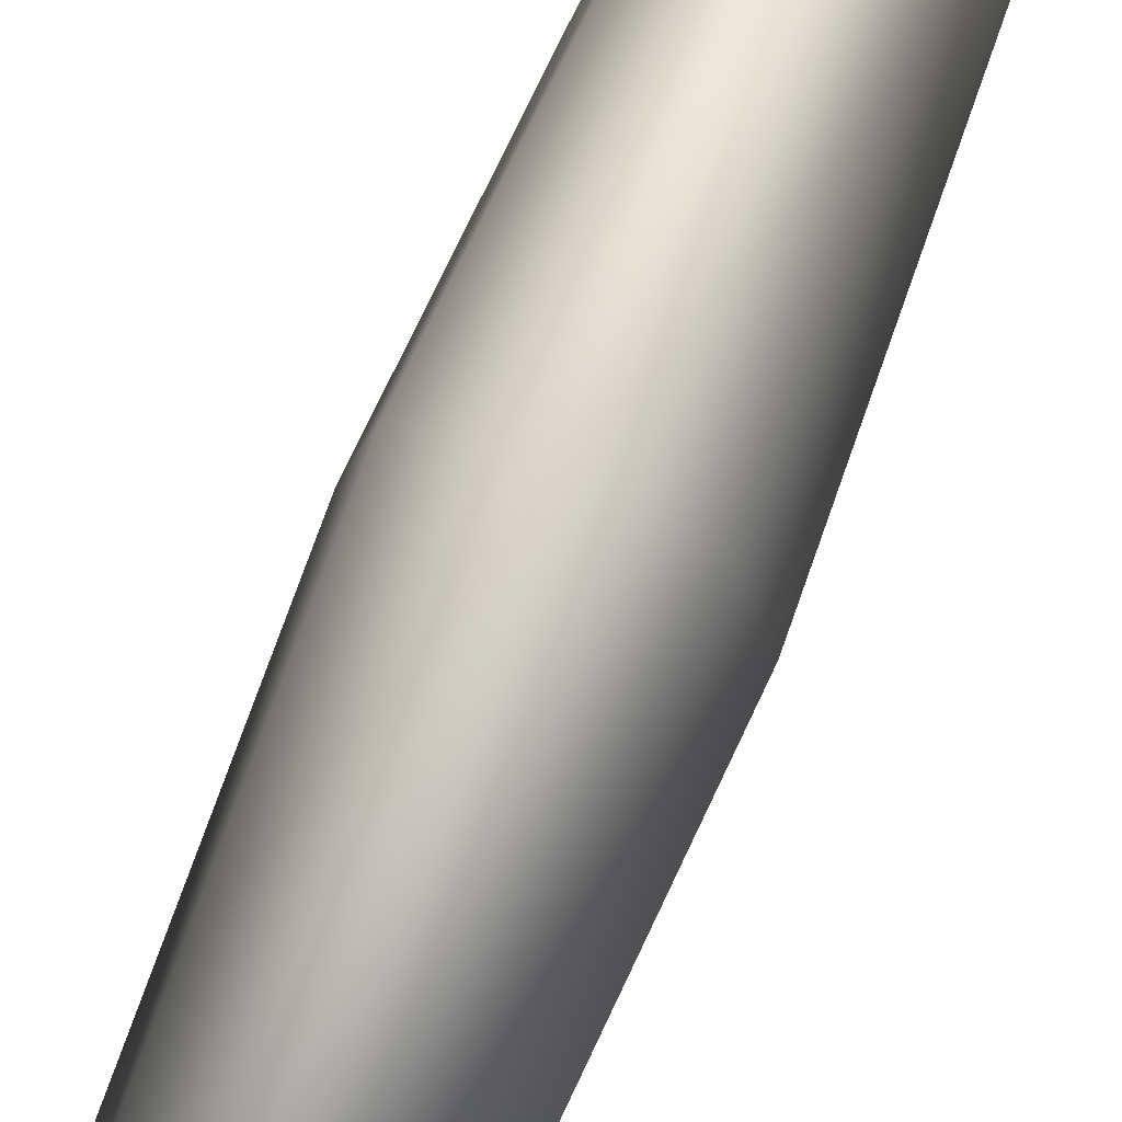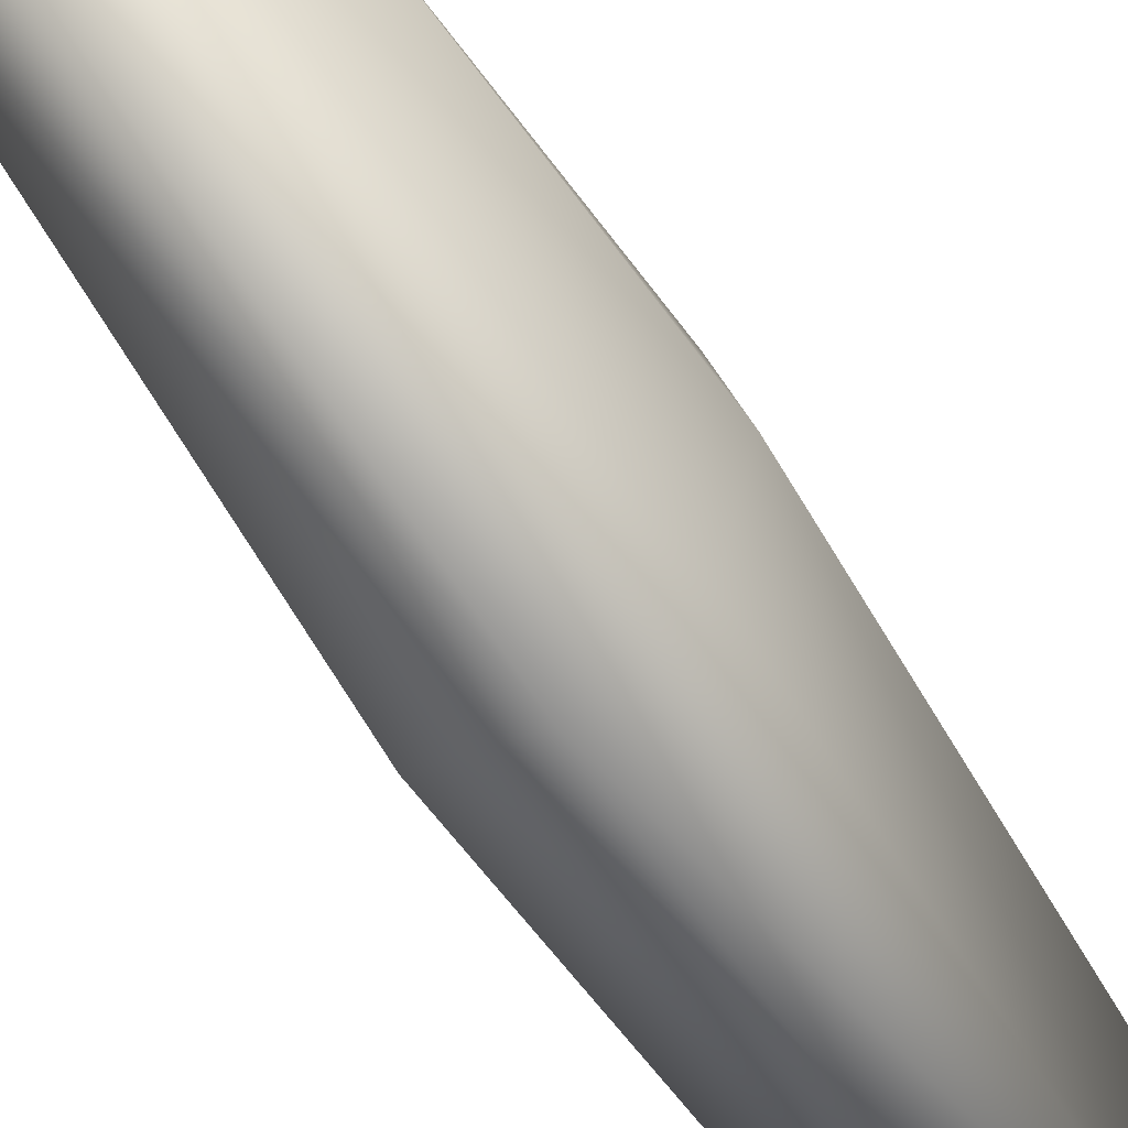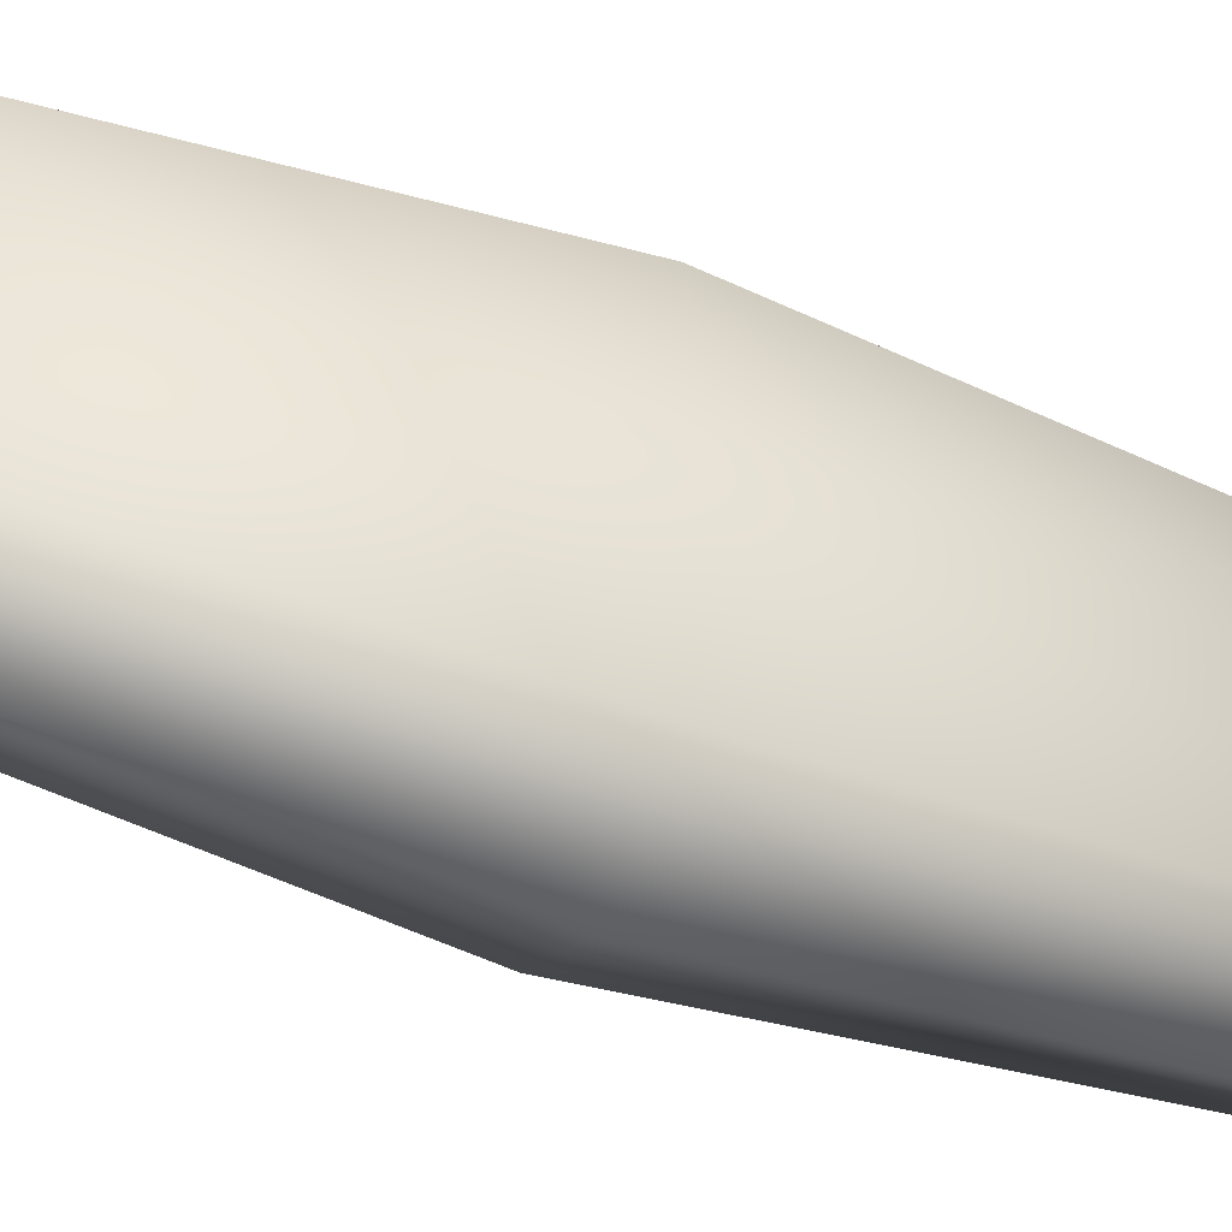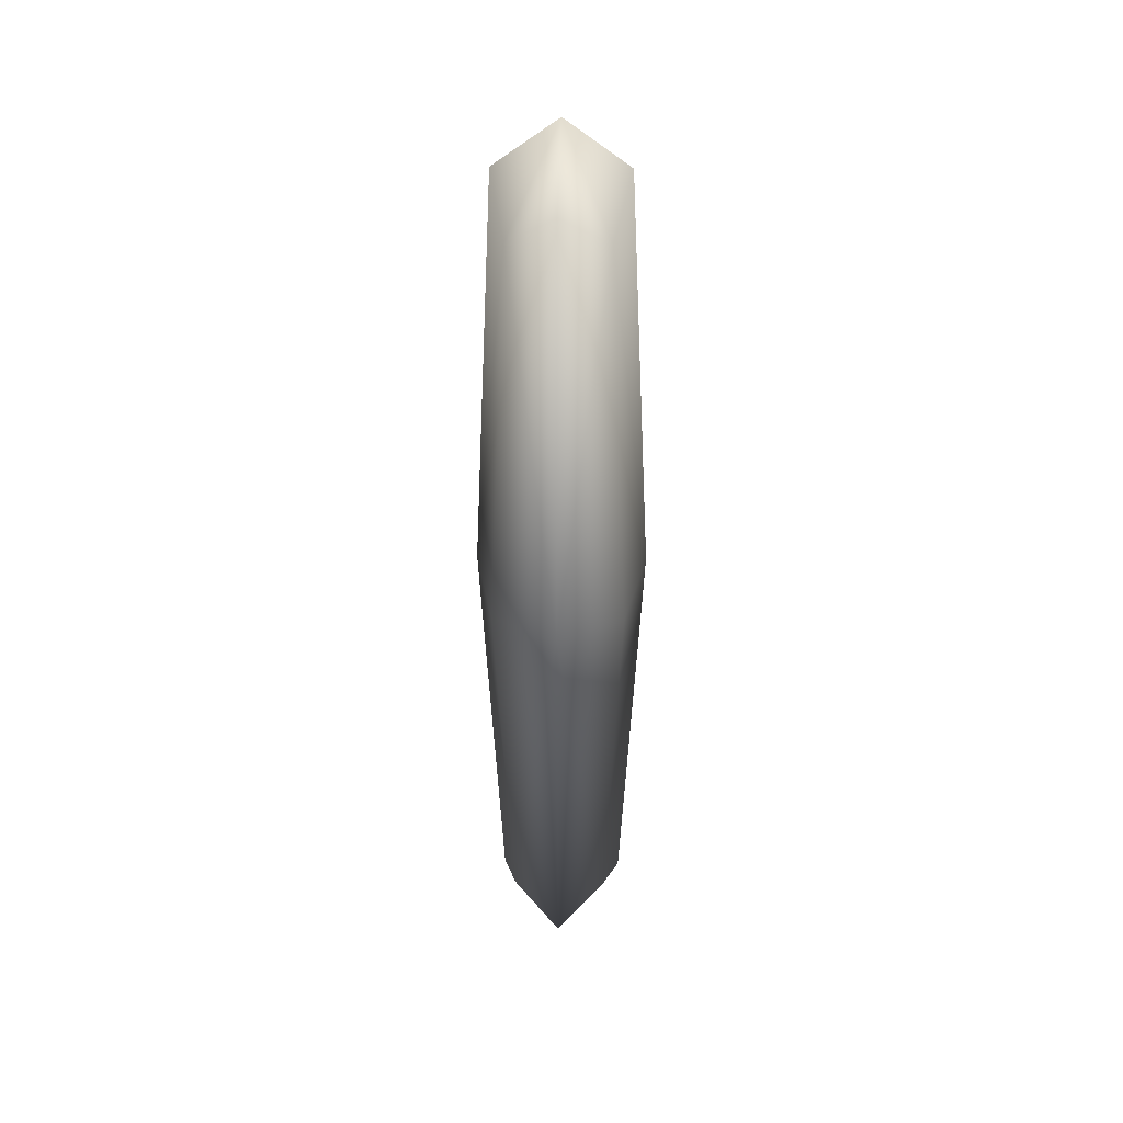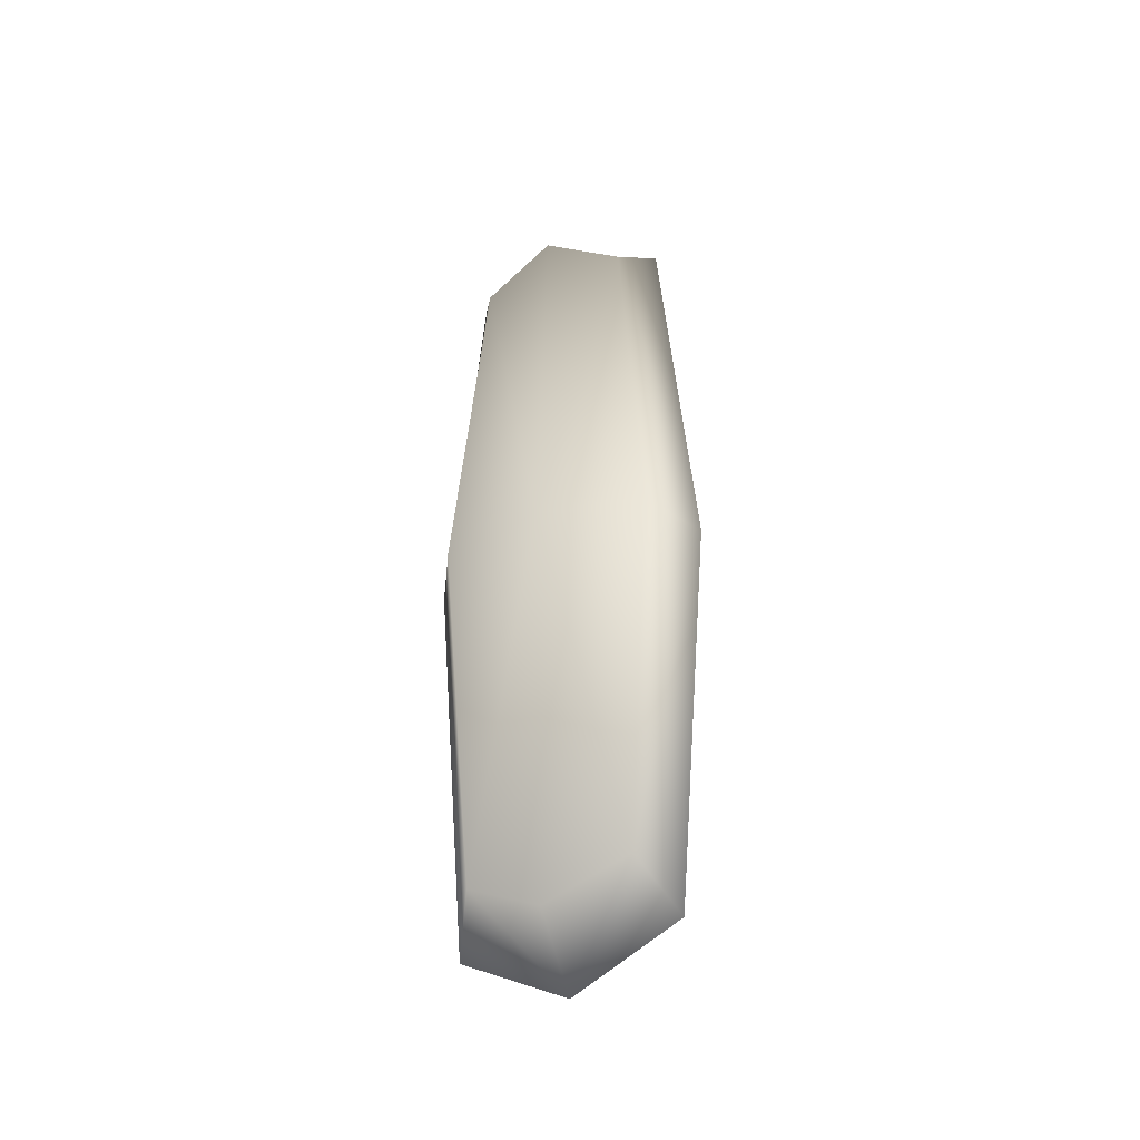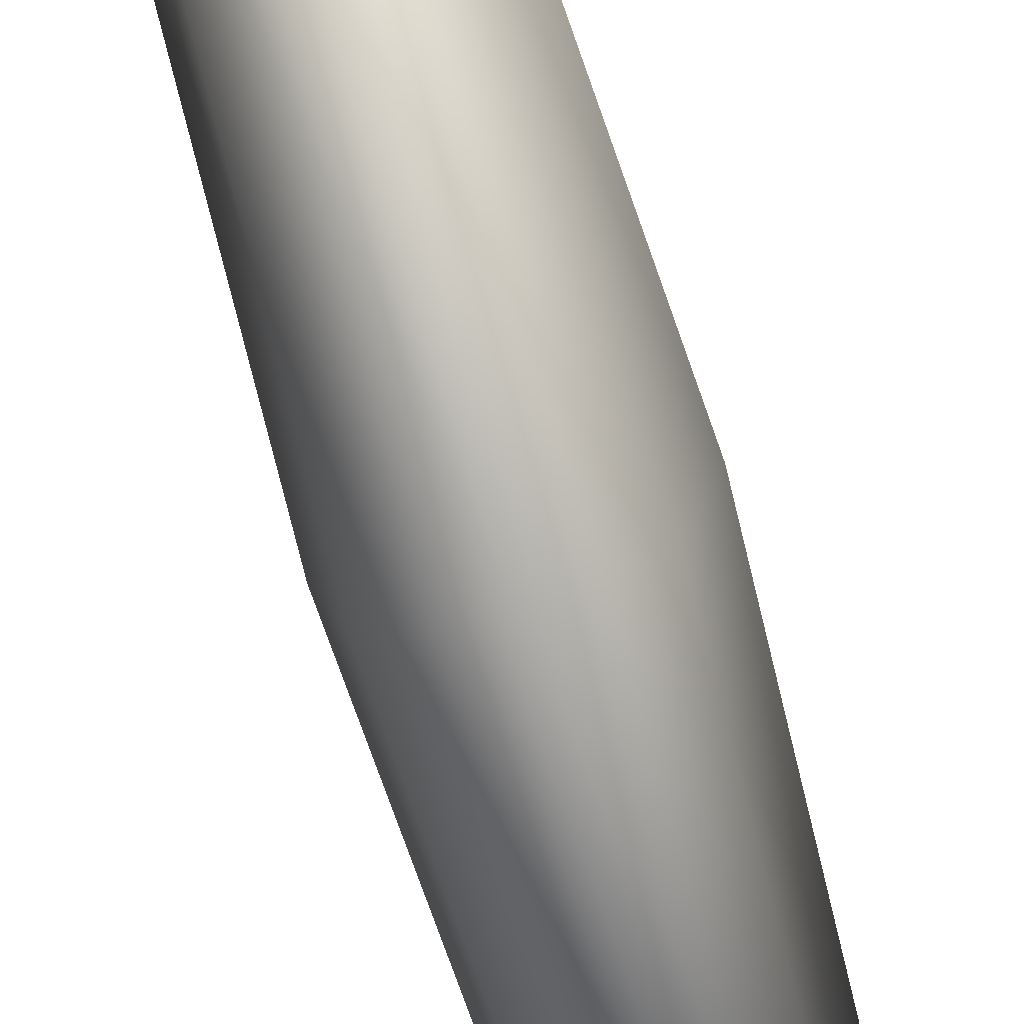
<metadata>
{"format":"obj","ext":"obj","renderer":"f3d","projection":"perspective","resolution":1024,"background":"white","views":[{"elev":73.4,"azim":-157.8,"up":"+Z"},{"elev":-65.5,"azim":-146.7,"up":"+Z"},{"elev":-44.0,"azim":-114.2,"up":"+Z"},{"elev":35.1,"azim":-178.0,"up":"+Y"},{"elev":-40.4,"azim":-67.4,"up":"+Y"},{"elev":-75.9,"azim":16.6,"up":"+Z"}]}
</metadata>
<code>
v  -1.155 7.216 1.504
v  -1.559 16.46 0.846
v  0 16.46 0
v  0 6.173 0.846
v  -1.155 25.8 1.504
v  0 26.7 0.846
v  1.155 25.8 1.504
v  1.559 16.46 0.846
v  1.155 7.216 1.504
v  -1.155 7.216 5.264
v  0 6.173 5.922
v  0 16.46 6.768
v  -1.559 16.46 5.922
v  1.155 7.216 5.264
v  1.559 16.46 5.922
v  1.155 25.8 5.264
v  0 26.7 5.922
v  -1.155 25.8 5.264
v  0 4.832 3.384
v  -1.559 6.173 3.384
v  1.559 6.173 3.384
v  2.079 16.46 3.384
v  1.559 26.7 3.384
v  0 27.84 3.384
v  -1.559 26.7 3.384
v  -2.079 16.46 3.384
o Box002
g Box002
f 1 2 3 4
f 5 6 3 2
f 7 8 3 6
f 9 4 3 8
f 10 11 12 13
f 14 15 12 11
f 16 17 12 15
f 18 13 12 17
f 1 4 19 20
f 9 21 19 4
f 14 11 19 21
f 10 20 19 11
f 9 8 22 21
f 7 23 22 8
f 16 15 22 23
f 14 21 22 15
f 7 6 24 23
f 5 25 24 6
f 18 17 24 25
f 16 23 24 17
f 5 2 26 25
f 1 20 26 2
f 10 13 26 20
f 18 25 26 13

</code>
